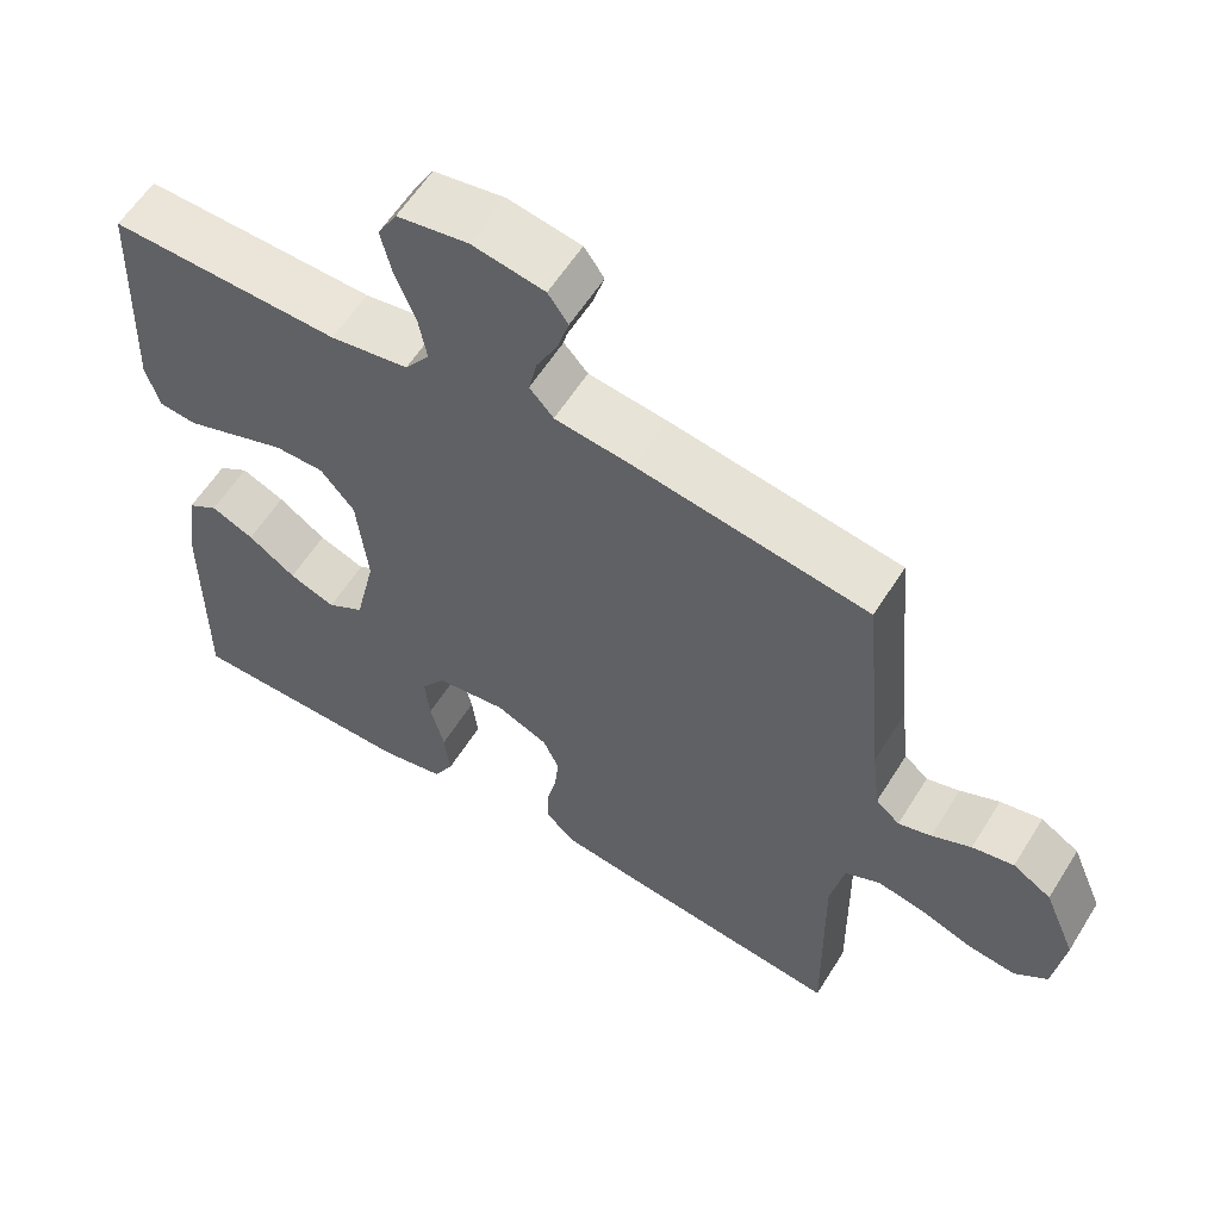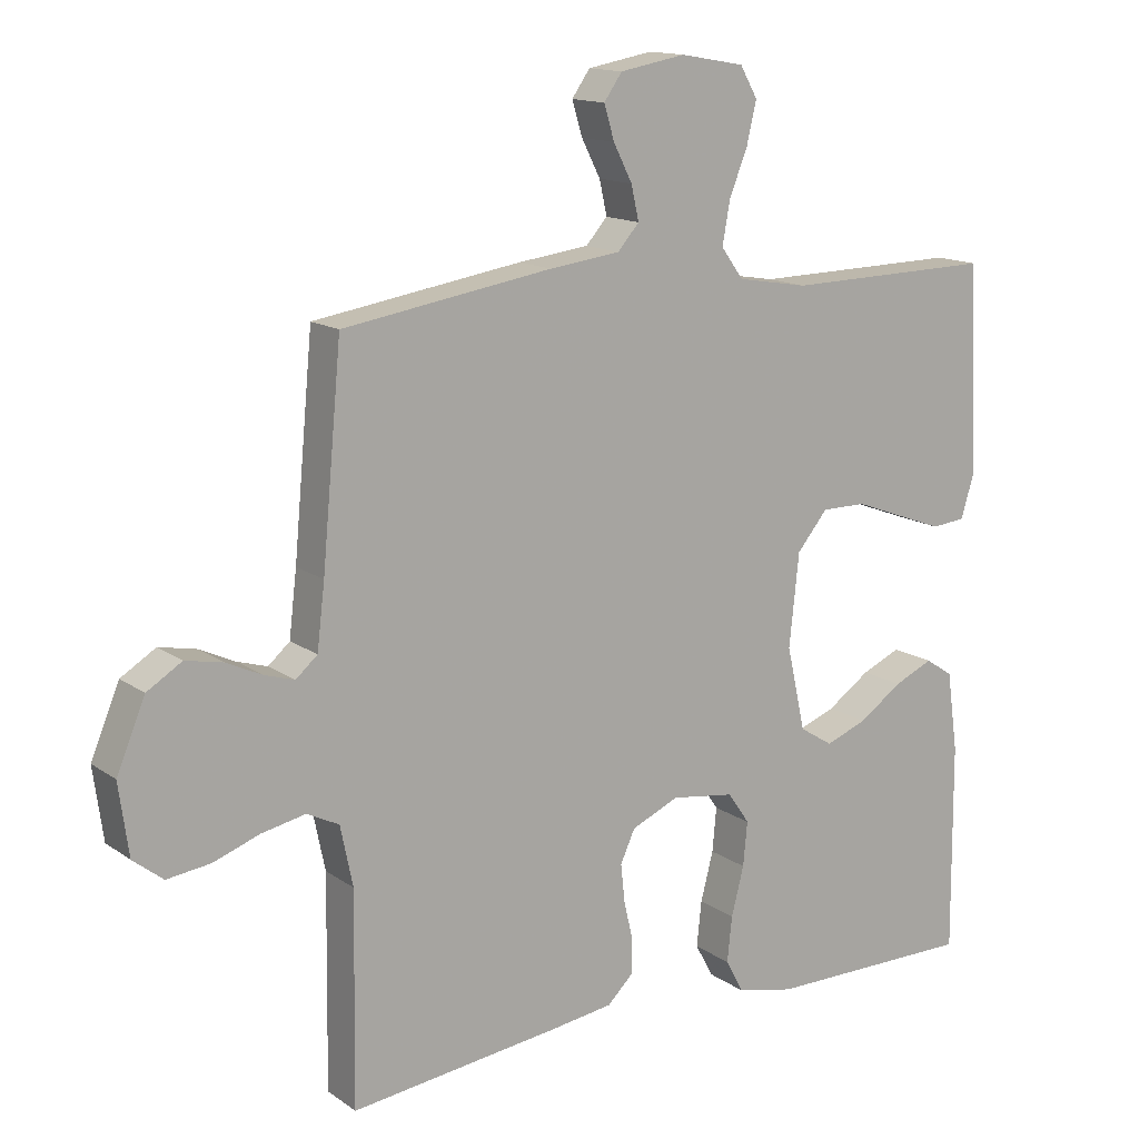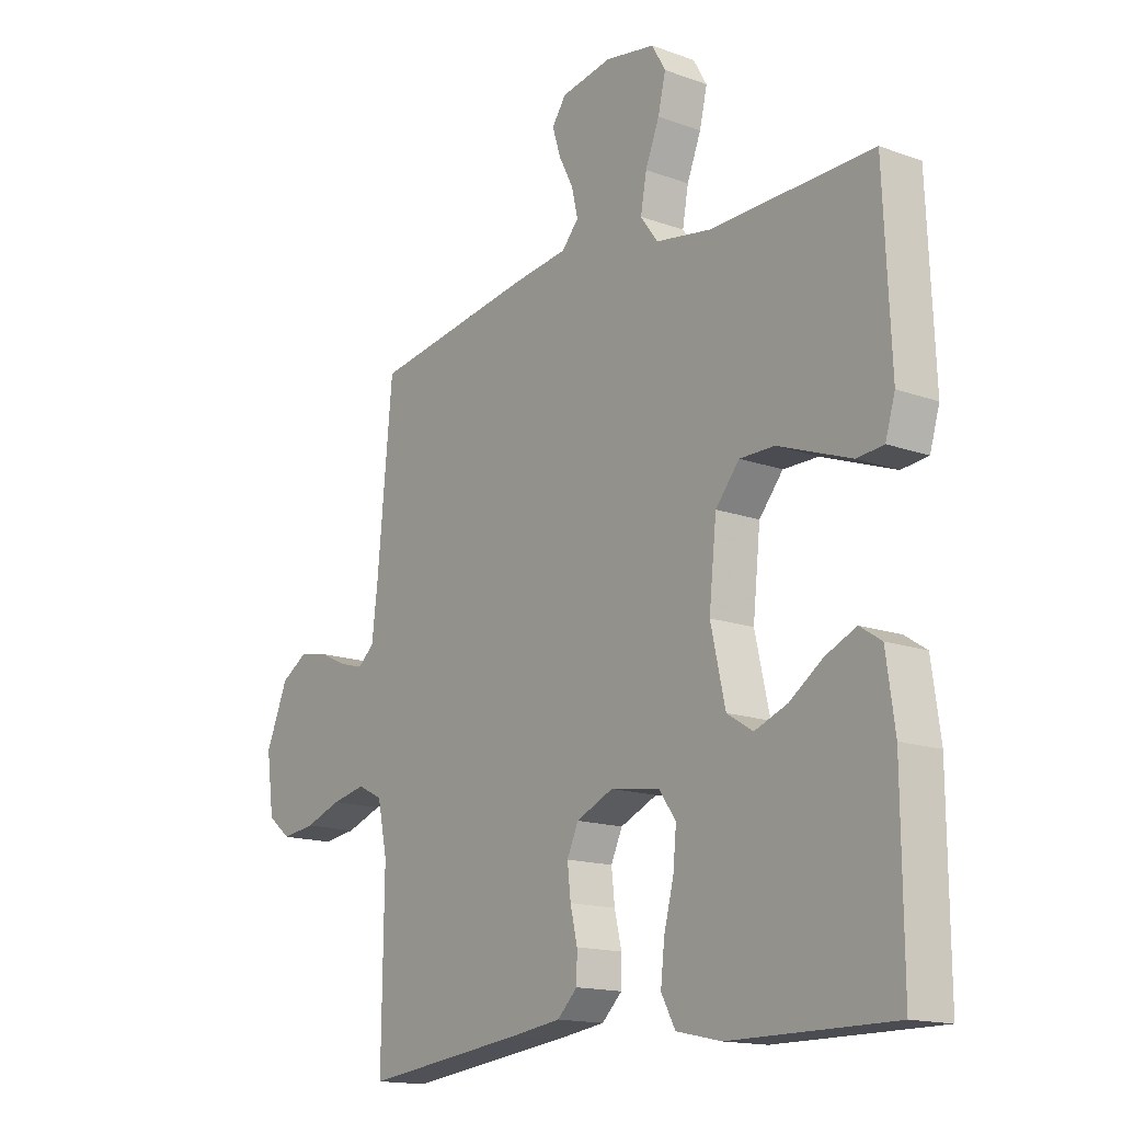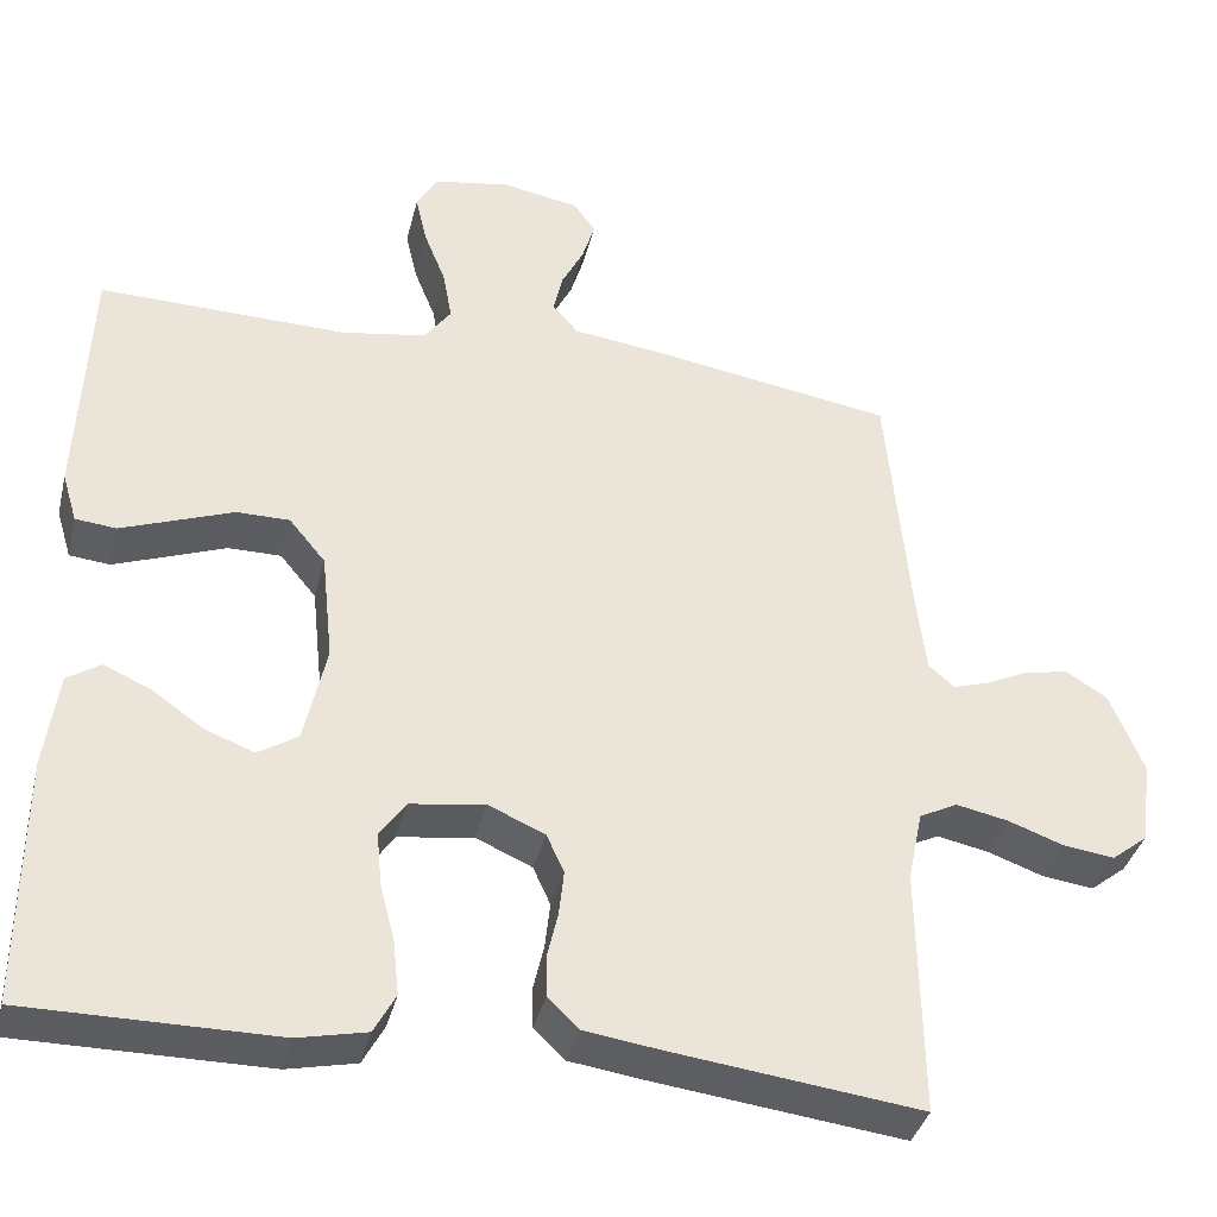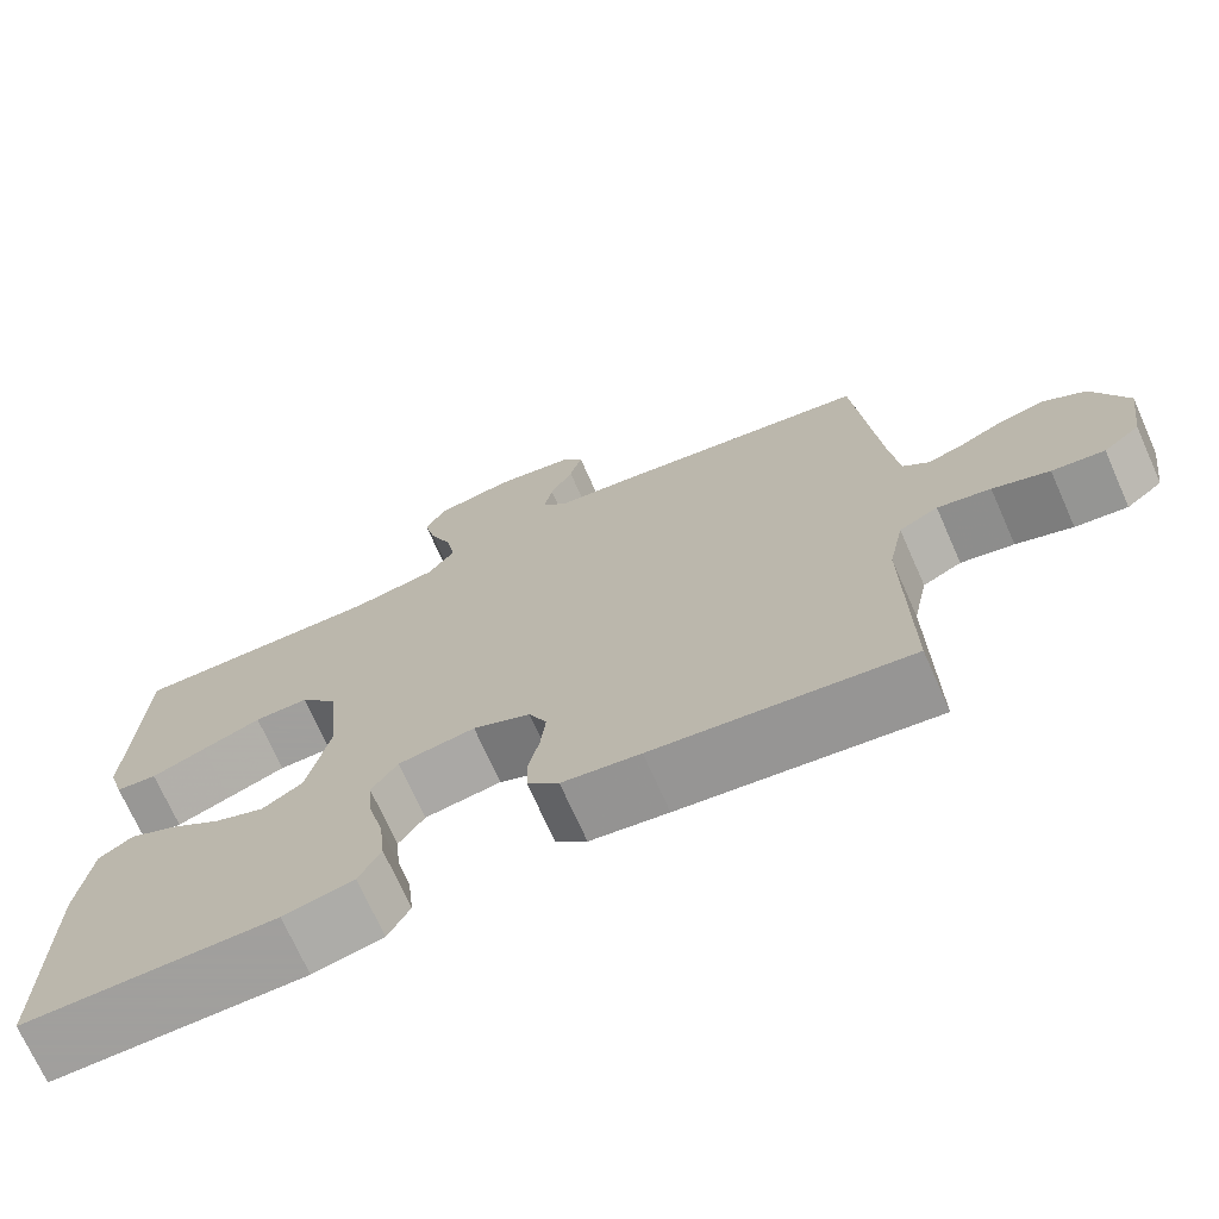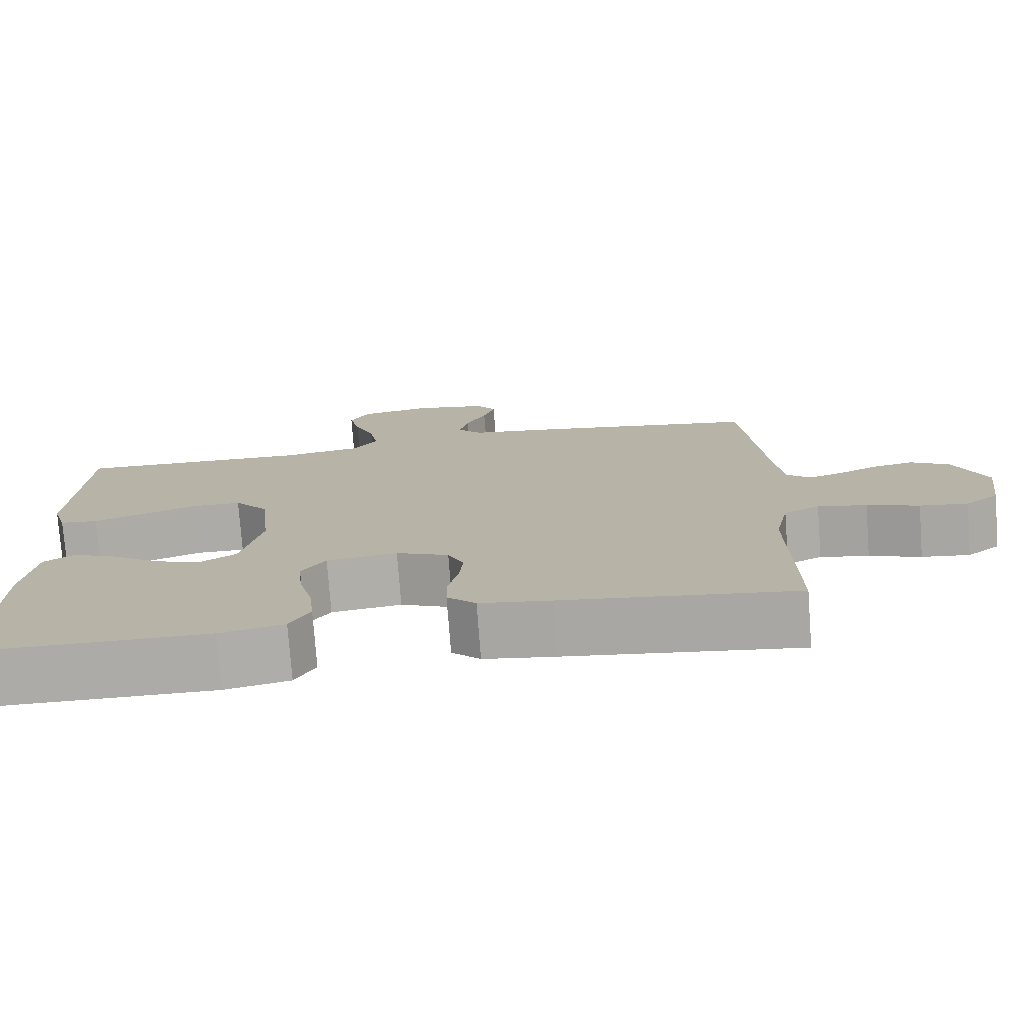
<metadata>
{"format":"obj","ext":"obj","renderer":"f3d","projection":"perspective","resolution":1024,"background":"white","views":[{"elev":59.1,"azim":-148.2,"up":"+Z"},{"elev":14.2,"azim":-34.2,"up":"+Z"},{"elev":-15.4,"azim":52.5,"up":"+Z"},{"elev":-37.2,"azim":166.4,"up":"+Z"},{"elev":-71.5,"azim":-156.0,"up":"+Z"},{"elev":-76.5,"azim":-175.7,"up":"+Z"}]}
</metadata>
<code>
v 0.5 0.07 -0.5
v 0.2 0.07 -0.5
v 0.117 0.07 -0.482
v 0.091 0.07 -0.434
v 0.098 0.07 -0.369
v 0.116 0.07 -0.299
v 0.122 0.07 -0.236
v 0.091 0.07 -0.191
v 0 0.07 -0.178
v -0.068 0.07 -0.208
v -0.089 0.07 -0.254
v -0.083 0.07 -0.309
v -0.07 0.07 -0.365
v -0.071 0.07 -0.414
v -0.108 0.07 -0.45
v -0.2 0.07 -0.463
v -0.5 0.07 -0.5
v -0.496 0.07 -0.2
v -0.514 0.07 -0.114
v -0.56 0.07 -0.091
v -0.623 0.07 -0.104
v -0.69 0.07 -0.128
v -0.752 0.07 -0.136
v -0.795 0.07 -0.102
v -0.809 0.07 0
v -0.768 0.07 0.098
v -0.718 0.07 0.129
v -0.664 0.07 0.118
v -0.613 0.07 0.094
v -0.57 0.07 0.081
v -0.539 0.07 0.108
v -0.528 0.07 0.2
v -0.5 0.07 0.5
v -0.2 0.07 0.548
v -0.098 0.07 0.561
v -0.067 0.07 0.596
v -0.078 0.07 0.645
v -0.105 0.07 0.698
v -0.12 0.07 0.747
v -0.094 0.07 0.784
v 0 0.07 0.801
v 0.092 0.07 0.785
v 0.117 0.07 0.741
v 0.103 0.07 0.681
v 0.077 0.07 0.616
v 0.066 0.07 0.555
v 0.098 0.07 0.511
v 0.2 0.07 0.494
v 0.5 0.07 0.5
v 0.513 0.07 0.2
v 0.495 0.07 0.14
v 0.446 0.07 0.135
v 0.381 0.07 0.159
v 0.311 0.07 0.185
v 0.247 0.07 0.185
v 0.203 0.07 0.132
v 0.189 0.07 0
v 0.216 0.07 -0.12
v 0.264 0.07 -0.15
v 0.324 0.07 -0.127
v 0.386 0.07 -0.084
v 0.442 0.07 -0.059
v 0.482 0.07 -0.085
v 0.498 0.07 -0.2
v 0.5 0 -0.5
v 0.2 0 -0.5
v 0.117 0 -0.482
v 0.091 0 -0.434
v 0.098 0 -0.369
v 0.116 0 -0.299
v 0.122 0 -0.236
v 0.091 0 -0.191
v 0 0 -0.178
v -0.068 0 -0.208
v -0.089 0 -0.254
v -0.083 0 -0.309
v -0.07 0 -0.365
v -0.071 0 -0.414
v -0.108 0 -0.45
v -0.2 0 -0.463
v -0.5 0 -0.5
v -0.496 0 -0.2
v -0.514 0 -0.114
v -0.56 0 -0.091
v -0.623 0 -0.104
v -0.69 0 -0.128
v -0.752 0 -0.136
v -0.795 0 -0.102
v -0.809 0 0
v -0.768 0 0.098
v -0.718 0 0.129
v -0.664 0 0.118
v -0.613 0 0.094
v -0.57 0 0.081
v -0.539 0 0.108
v -0.528 0 0.2
v -0.5 0 0.5
v -0.2 0 0.548
v -0.098 0 0.561
v -0.067 0 0.596
v -0.078 0 0.645
v -0.105 0 0.698
v -0.12 0 0.747
v -0.094 0 0.784
v 0 0 0.801
v 0.092 0 0.785
v 0.117 0 0.741
v 0.103 0 0.681
v 0.077 0 0.616
v 0.066 0 0.555
v 0.098 0 0.511
v 0.2 0 0.494
v 0.5 0 0.5
v 0.513 0 0.2
v 0.495 0 0.14
v 0.446 0 0.135
v 0.381 0 0.159
v 0.311 0 0.185
v 0.247 0 0.185
v 0.203 0 0.132
v 0.189 0 0
v 0.216 0 -0.12
v 0.264 0 -0.15
v 0.324 0 -0.127
v 0.386 0 -0.084
v 0.442 0 -0.059
v 0.482 0 -0.085
v 0.498 0 -0.2
f 4 5 6
f 3 4 6
f 2 3 6
f 1 2 6
f 64 1 6
f 63 64 6
f 62 63 6
f 61 62 6
f 60 61 6
f 59 60 6 7
f 58 59 7 8
f 57 58 8 9
f 56 57 9 10
f 52 53 54
f 51 52 54
f 50 51 54
f 49 50 54
f 48 49 54
f 47 48 54 55
f 46 47 55 56
f 43 44 45
f 42 43 45
f 41 42 45
f 40 41 45
f 39 40 45
f 38 39 45
f 37 38 45
f 36 37 45 46
f 46 56 10
f 36 46 10
f 35 36 10
f 35 10 11
f 34 35 11
f 33 34 11
f 32 33 11
f 27 28 29
f 26 27 29
f 25 26 29
f 24 25 29
f 23 24 29
f 22 23 29
f 21 22 29
f 20 21 29 30
f 19 20 30 31
f 16 17 18
f 15 16 18
f 14 15 18
f 13 14 18
f 12 13 18
f 19 31 32
f 18 19 32
f 12 18 32
f 11 12 32
f 70 69 68
f 70 68 67
f 70 67 66
f 70 66 65
f 70 65 128
f 70 128 127
f 70 127 126
f 70 126 125
f 70 125 124
f 71 70 124 123
f 72 71 123 122
f 73 72 122 121
f 74 73 121 120
f 118 117 116
f 118 116 115
f 118 115 114
f 118 114 113
f 118 113 112
f 119 118 112 111
f 120 119 111 110
f 109 108 107
f 109 107 106
f 109 106 105
f 109 105 104
f 109 104 103
f 109 103 102
f 109 102 101
f 110 109 101 100
f 74 120 110
f 74 110 100
f 74 100 99
f 75 74 99
f 75 99 98
f 75 98 97
f 75 97 96
f 93 92 91
f 93 91 90
f 93 90 89
f 93 89 88
f 93 88 87
f 93 87 86
f 93 86 85
f 94 93 85 84
f 95 94 84 83
f 82 81 80
f 82 80 79
f 82 79 78
f 82 78 77
f 82 77 76
f 96 95 83
f 96 83 82
f 96 82 76
f 96 76 75
f 1 65 66 2
f 2 66 67 3
f 3 67 68 4
f 4 68 69 5
f 5 69 70 6
f 6 70 71 7
f 7 71 72 8
f 8 72 73 9
f 9 73 74 10
f 10 74 75 11
f 11 75 76 12
f 12 76 77 13
f 13 77 78 14
f 14 78 79 15
f 15 79 80 16
f 16 80 81 17
f 17 81 82 18
f 18 82 83 19
f 19 83 84 20
f 20 84 85 21
f 21 85 86 22
f 22 86 87 23
f 23 87 88 24
f 24 88 89 25
f 25 89 90 26
f 26 90 91 27
f 27 91 92 28
f 28 92 93 29
f 29 93 94 30
f 30 94 95 31
f 31 95 96 32
f 32 96 97 33
f 33 97 98 34
f 34 98 99 35
f 35 99 100 36
f 36 100 101 37
f 37 101 102 38
f 38 102 103 39
f 39 103 104 40
f 40 104 105 41
f 41 105 106 42
f 42 106 107 43
f 43 107 108 44
f 44 108 109 45
f 45 109 110 46
f 46 110 111 47
f 47 111 112 48
f 48 112 113 49
f 49 113 114 50
f 50 114 115 51
f 51 115 116 52
f 52 116 117 53
f 53 117 118 54
f 54 118 119 55
f 55 119 120 56
f 56 120 121 57
f 57 121 122 58
f 58 122 123 59
f 59 123 124 60
f 60 124 125 61
f 61 125 126 62
f 62 126 127 63
f 63 127 128 64
f 64 128 65 1

</code>
